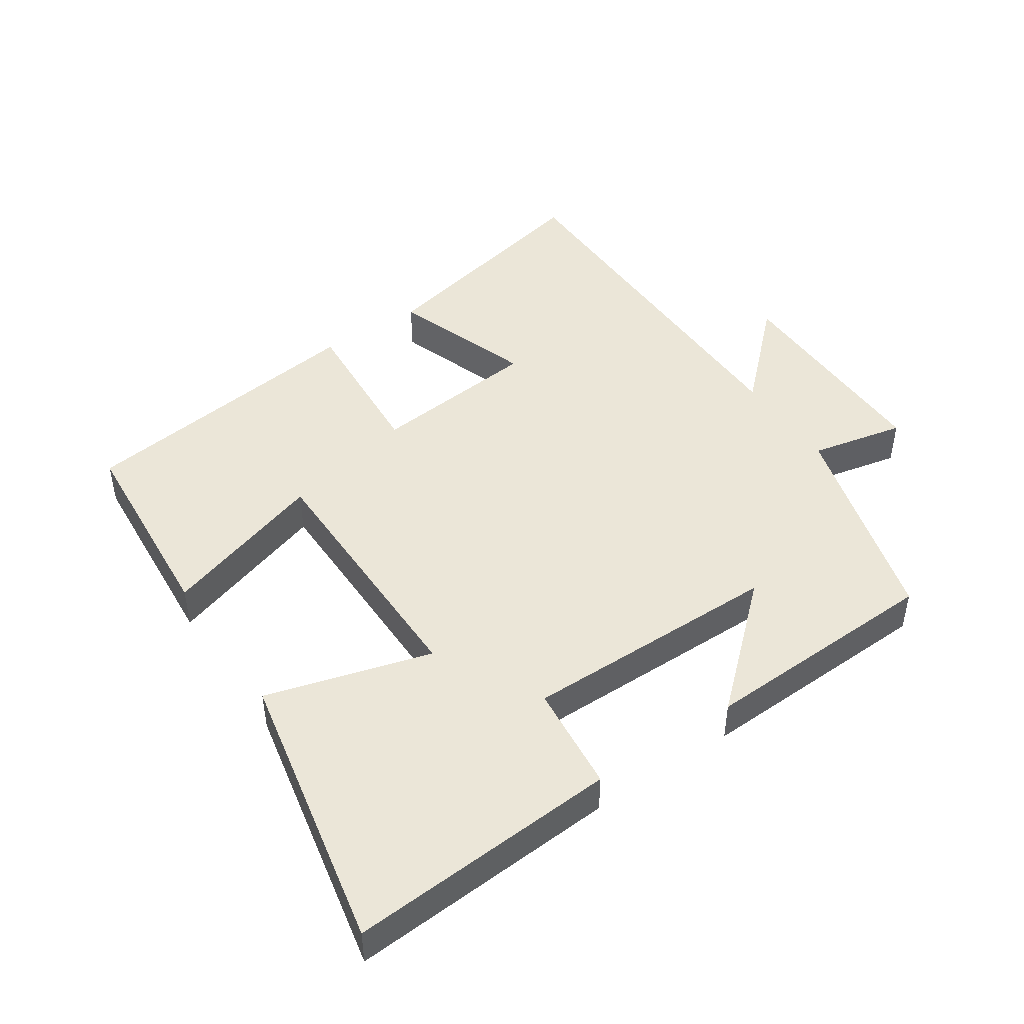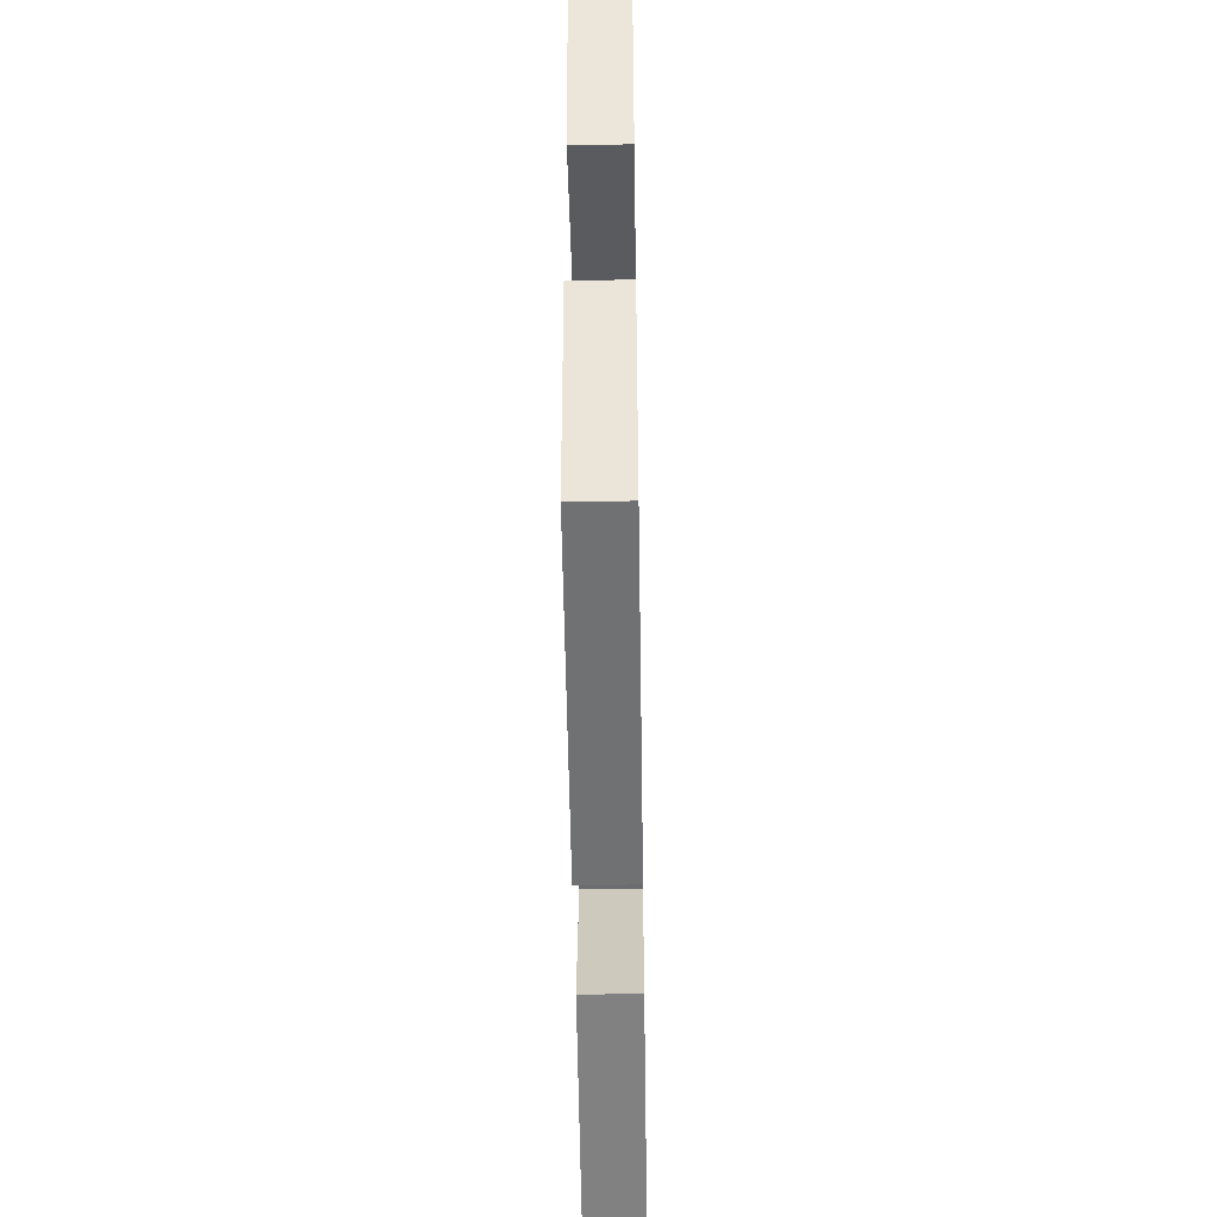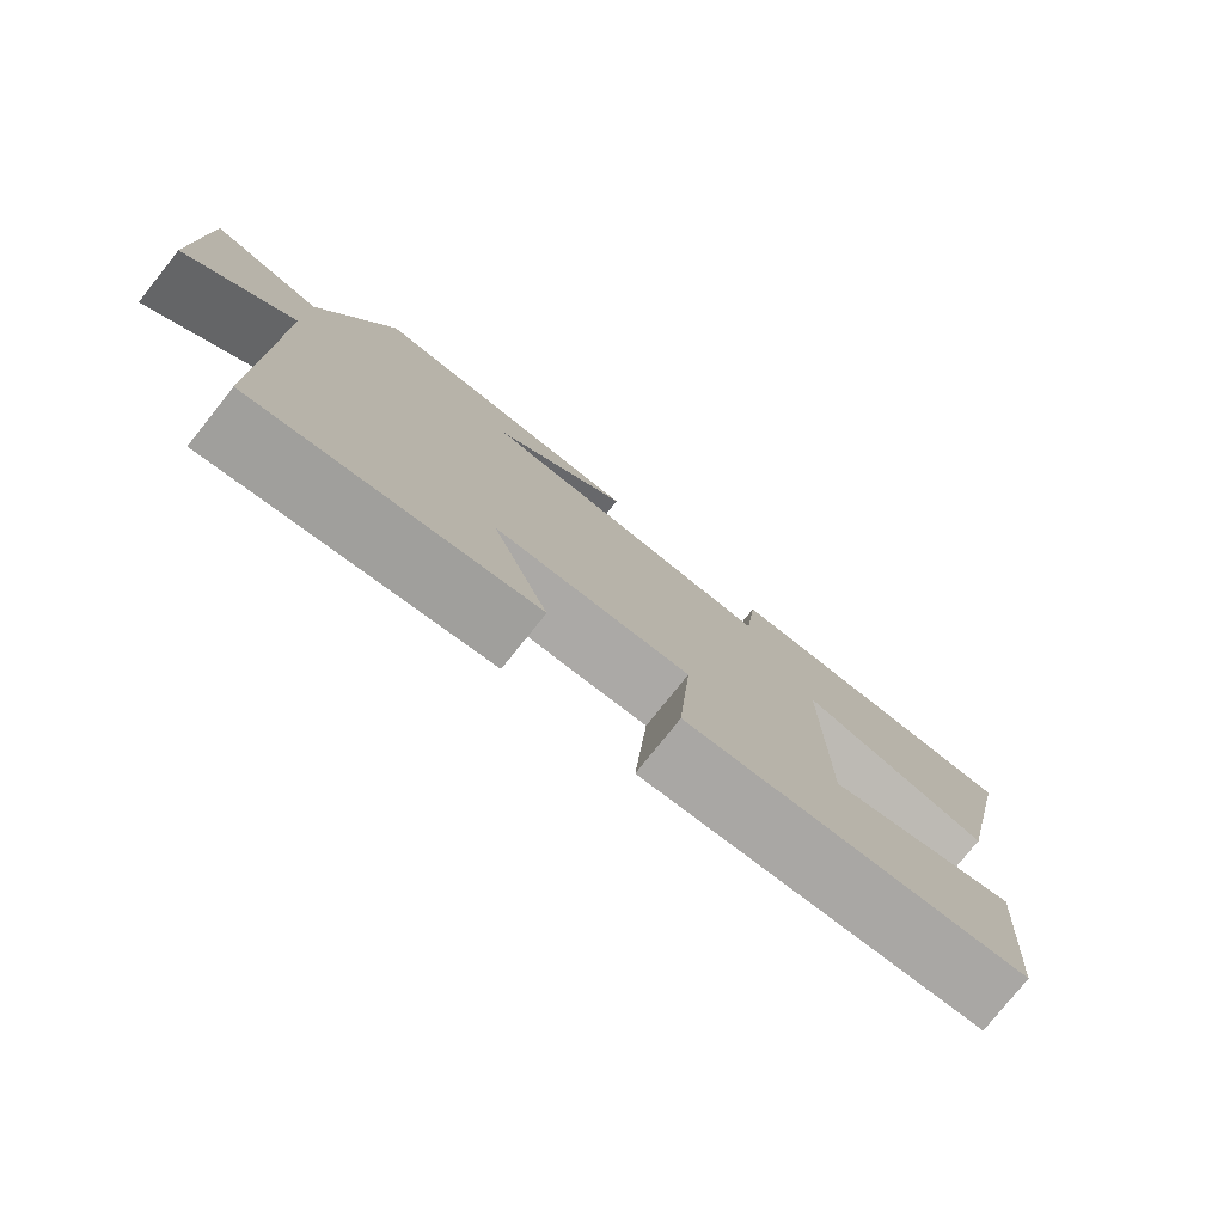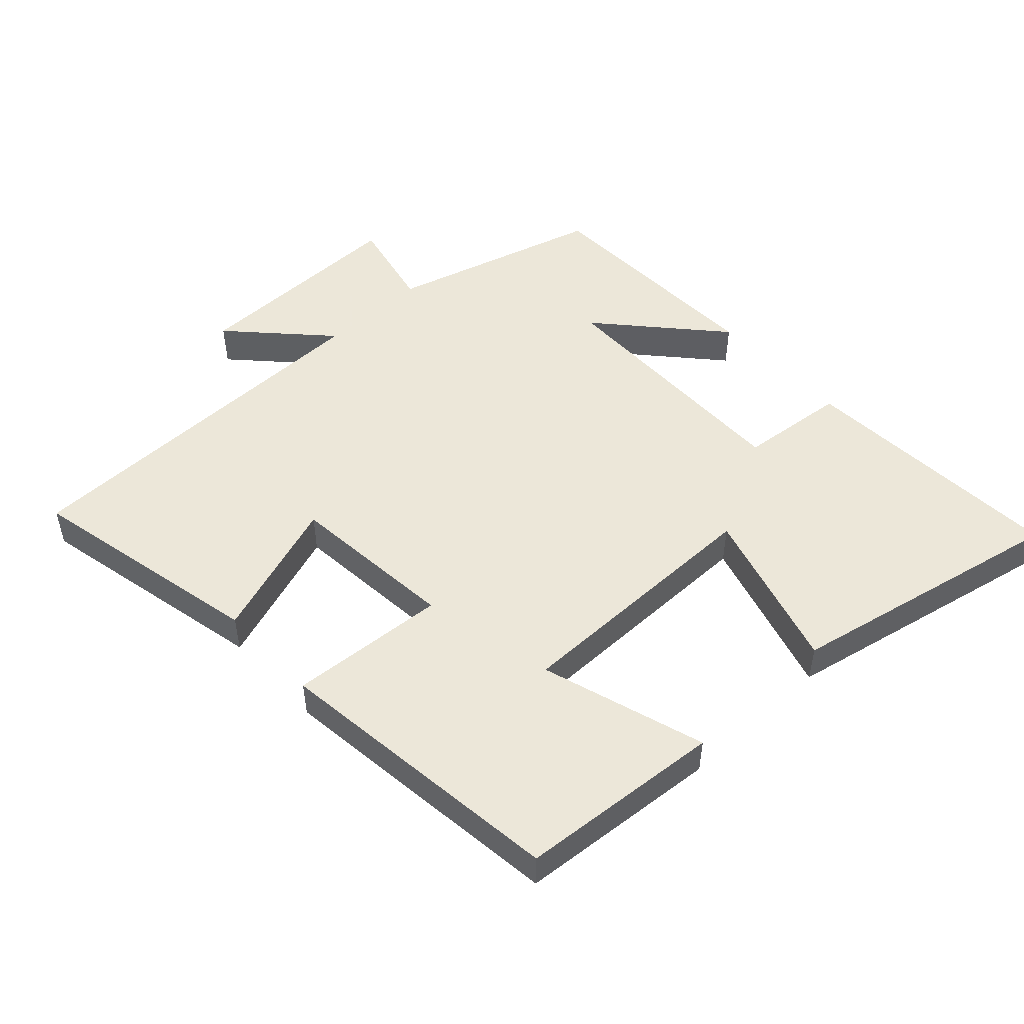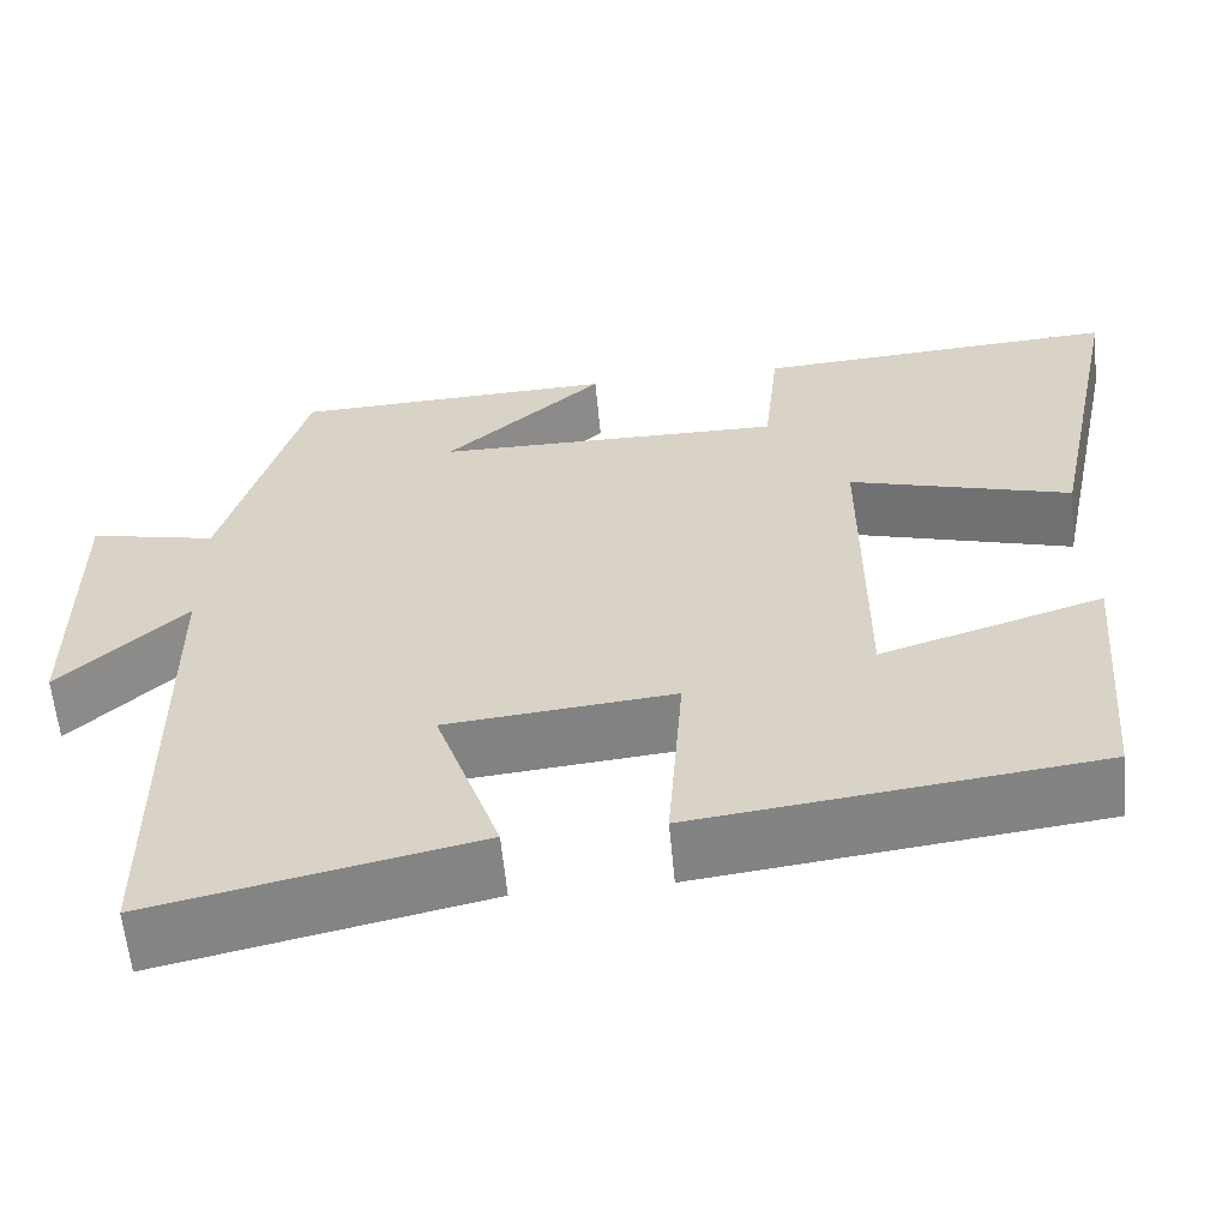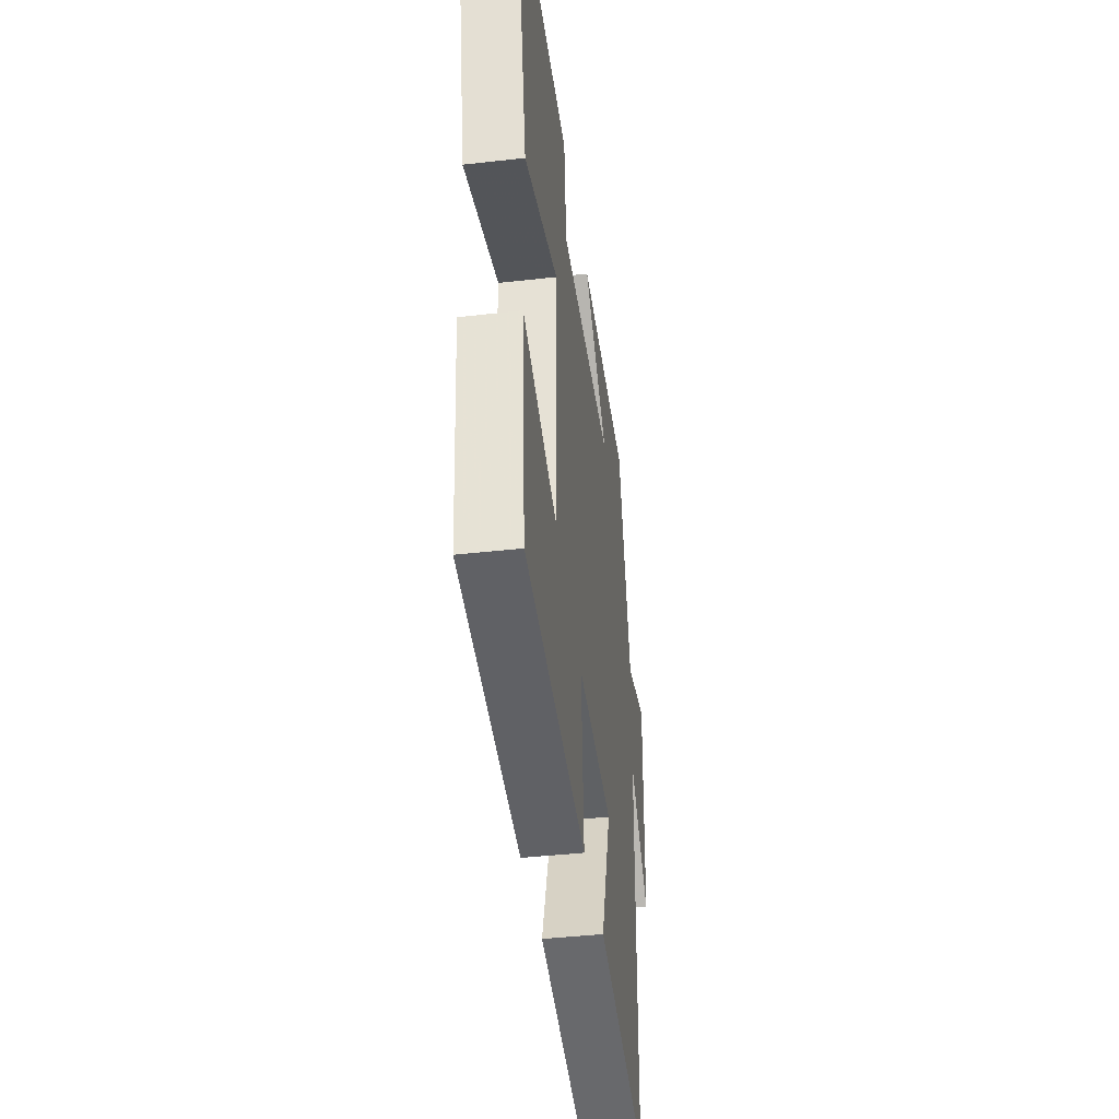
<metadata>
{"format":"obj","ext":"obj","renderer":"f3d","projection":"perspective","resolution":1024,"background":"white","views":[{"elev":46.3,"azim":-34.2,"up":"+Y"},{"elev":-48.3,"azim":-89.1,"up":"+Z"},{"elev":-78.6,"azim":141.3,"up":"+Z"},{"elev":50.2,"azim":-132.8,"up":"+Y"},{"elev":-60.0,"azim":-174.6,"up":"+Z"},{"elev":-40.8,"azim":-82.1,"up":"+Z"}]}
</metadata>
<code>
v 0.409 0.07 0.488
v 0.5 0.07 0.168
v 0.642 0.07 0.199
v 0.64 0.07 -0.135
v 0.5 0.07 -0.002
v 0.495 0.07 -0.578
v 0.135 0.07 -0.5
v 0.208 0.07 -0.287
v -0.046 0.07 -0.263
v -0.029 0.07 -0.5
v -0.475 0.07 -0.446
v -0.5 0.07 -0.139
v -0.252 0.07 -0.217
v -0.252 0.07 0.175
v -0.5 0.07 0.103
v -0.587 0.07 0.525
v -0.18 0.07 0.5
v -0.163 0.07 0.338
v 0.225 0.07 0.342
v 0.048 0.07 0.5
v 0.409 0 0.488
v 0.5 0 0.168
v 0.642 0 0.199
v 0.64 0 -0.135
v 0.5 0 -0.002
v 0.495 0 -0.578
v 0.135 0 -0.5
v 0.208 0 -0.287
v -0.046 0 -0.263
v -0.029 0 -0.5
v -0.475 0 -0.446
v -0.5 0 -0.139
v -0.252 0 -0.217
v -0.252 0 0.175
v -0.5 0 0.103
v -0.587 0 0.525
v -0.18 0 0.5
v -0.163 0 0.338
v 0.225 0 0.342
v 0.048 0 0.5
f 19 20 1 2
f 18 19 2
f 15 16 17 18
f 14 15 18
f 13 14 18 2
f 10 11 12 13
f 9 10 13
f 8 9 13 2
f 5 6 7 8
f 5 8 2 3
f 3 4 5
f 22 21 40 39
f 22 39 38
f 38 37 36 35
f 38 35 34
f 22 38 34 33
f 33 32 31 30
f 33 30 29
f 22 33 29 28
f 28 27 26 25
f 23 22 28 25
f 25 24 23
f 1 21 22 2
f 2 22 23 3
f 3 23 24 4
f 4 24 25 5
f 5 25 26 6
f 6 26 27 7
f 7 27 28 8
f 8 28 29 9
f 9 29 30 10
f 10 30 31 11
f 11 31 32 12
f 12 32 33 13
f 13 33 34 14
f 14 34 35 15
f 15 35 36 16
f 16 36 37 17
f 17 37 38 18
f 18 38 39 19
f 19 39 40 20
f 20 40 21 1

</code>
